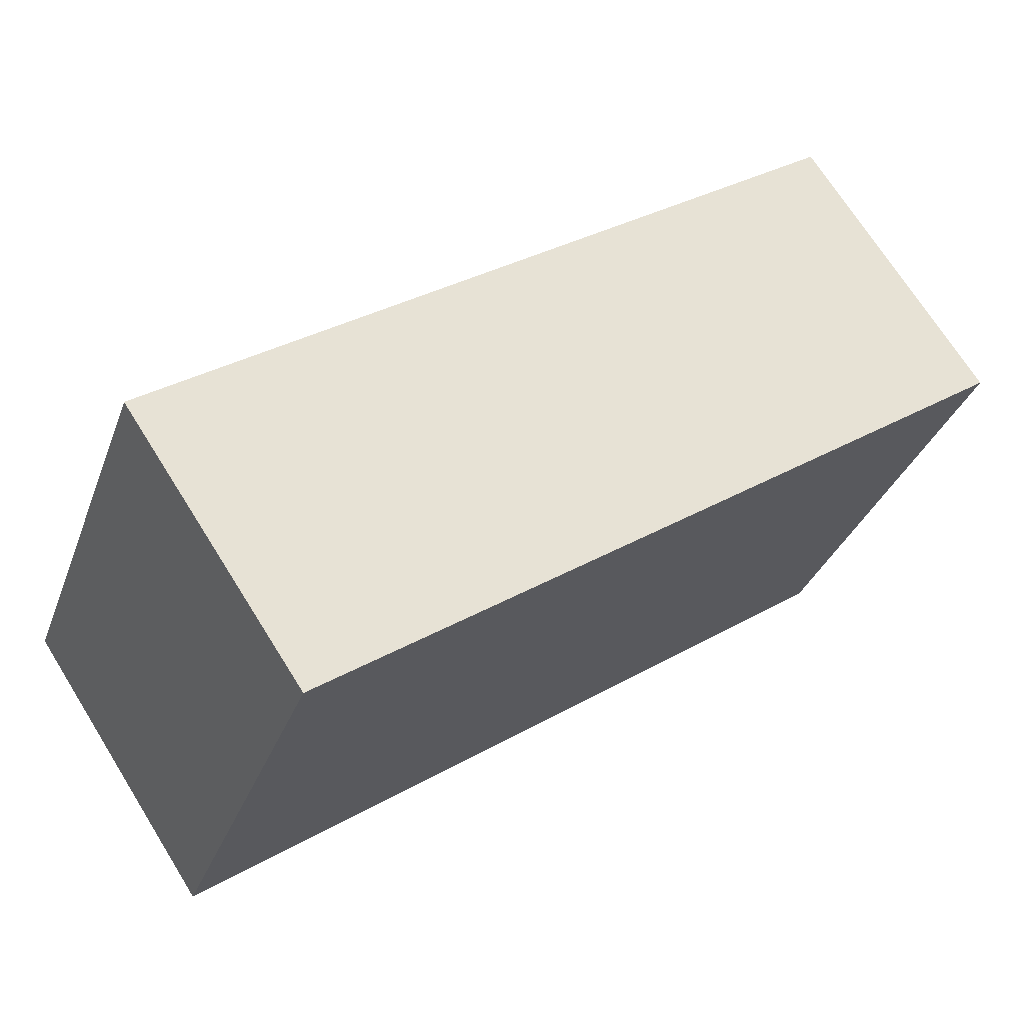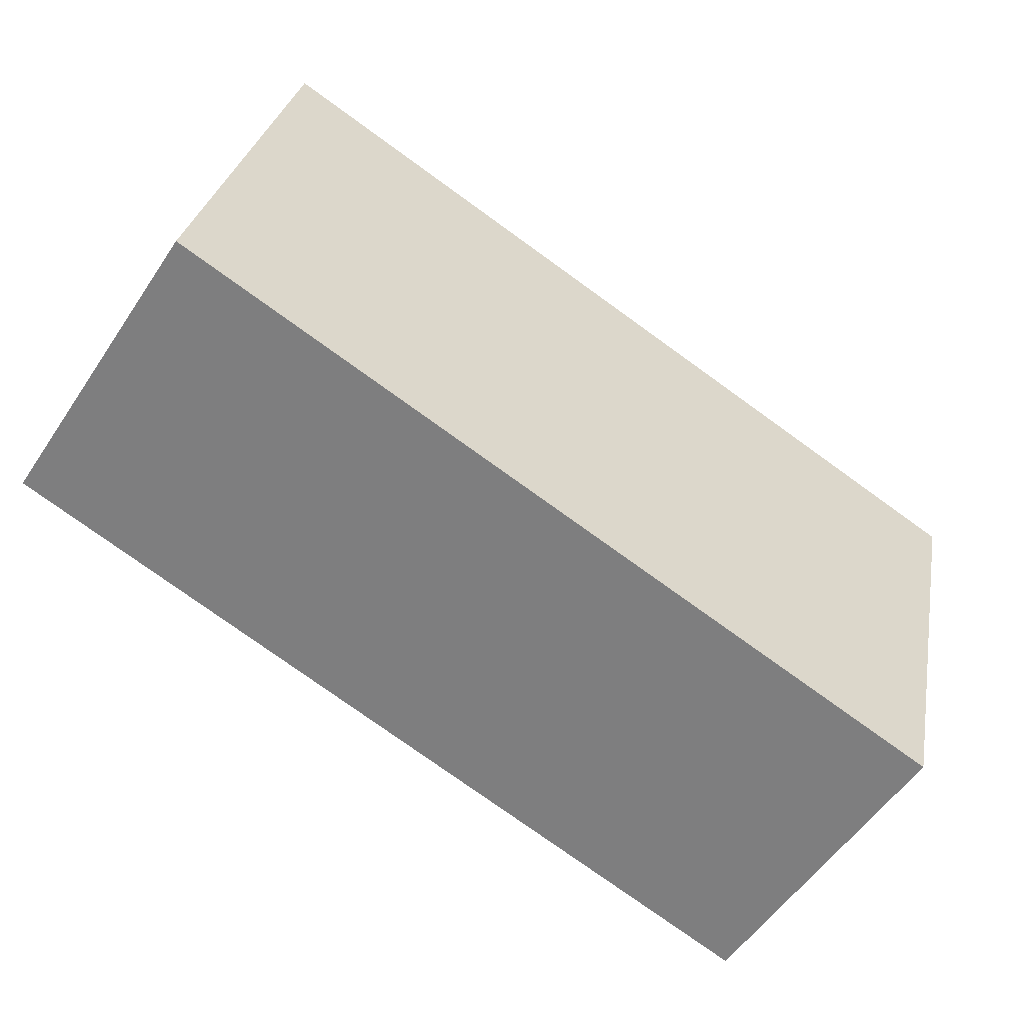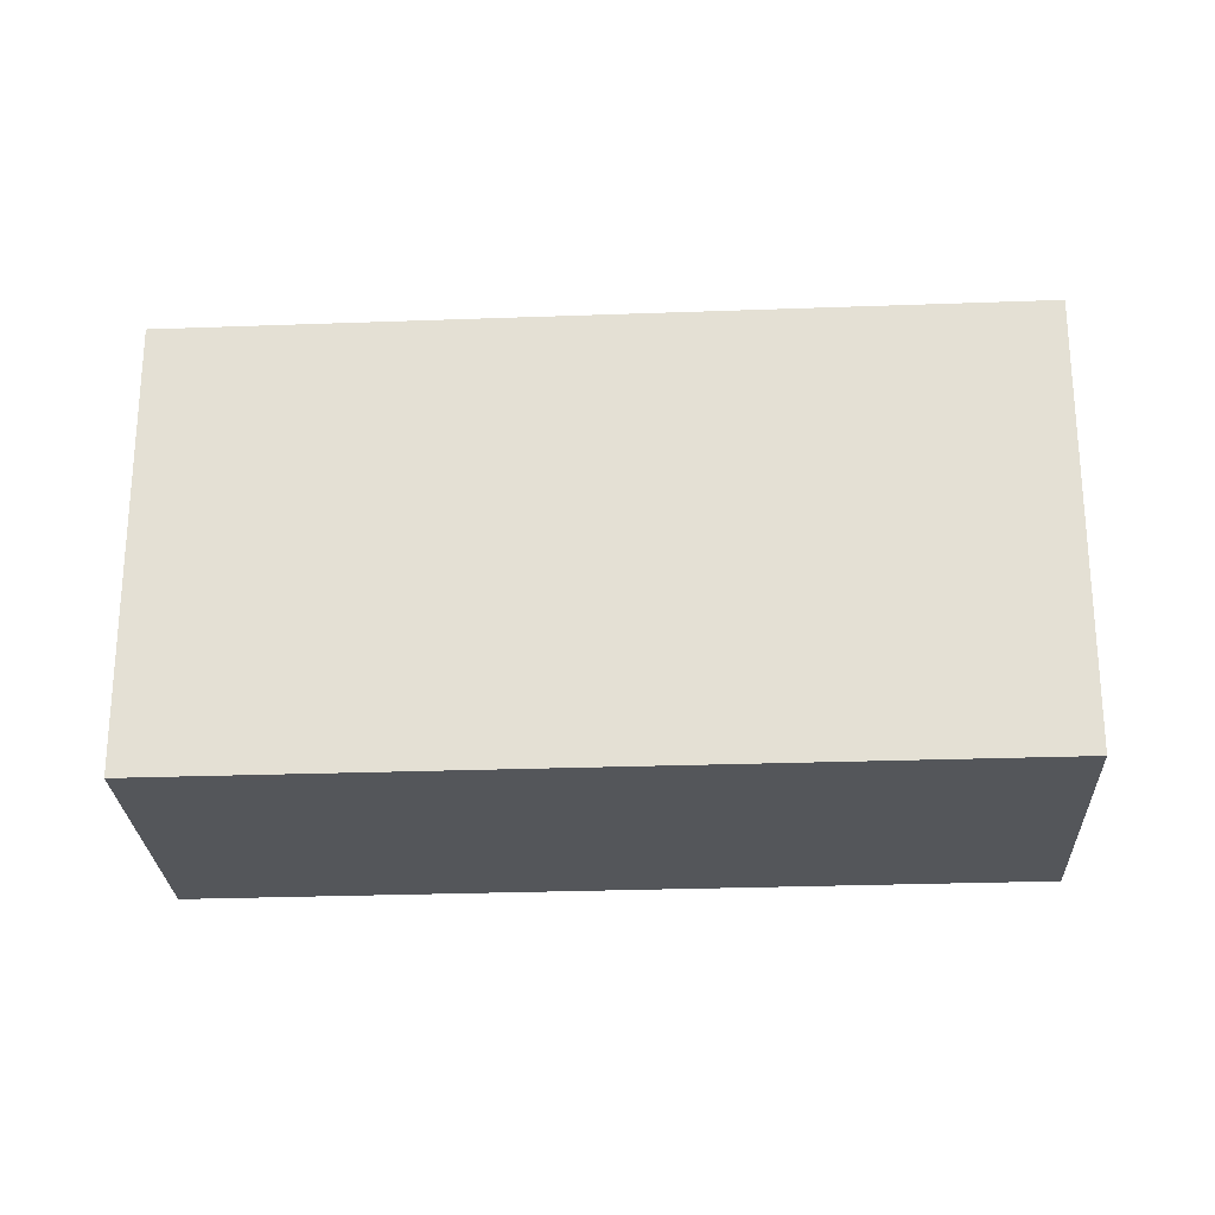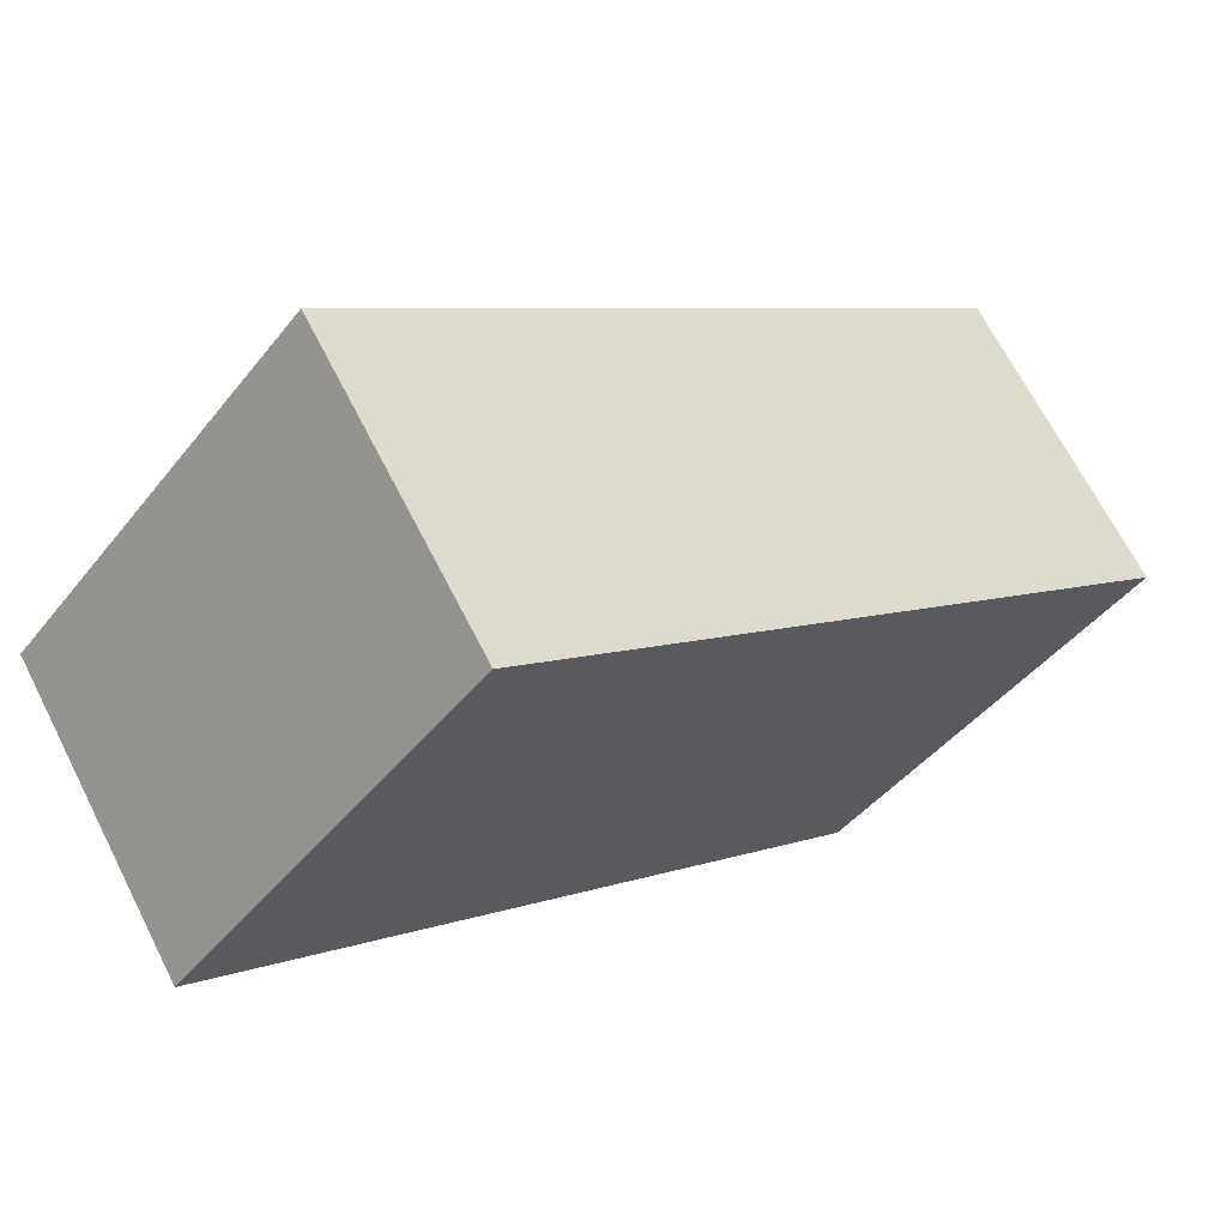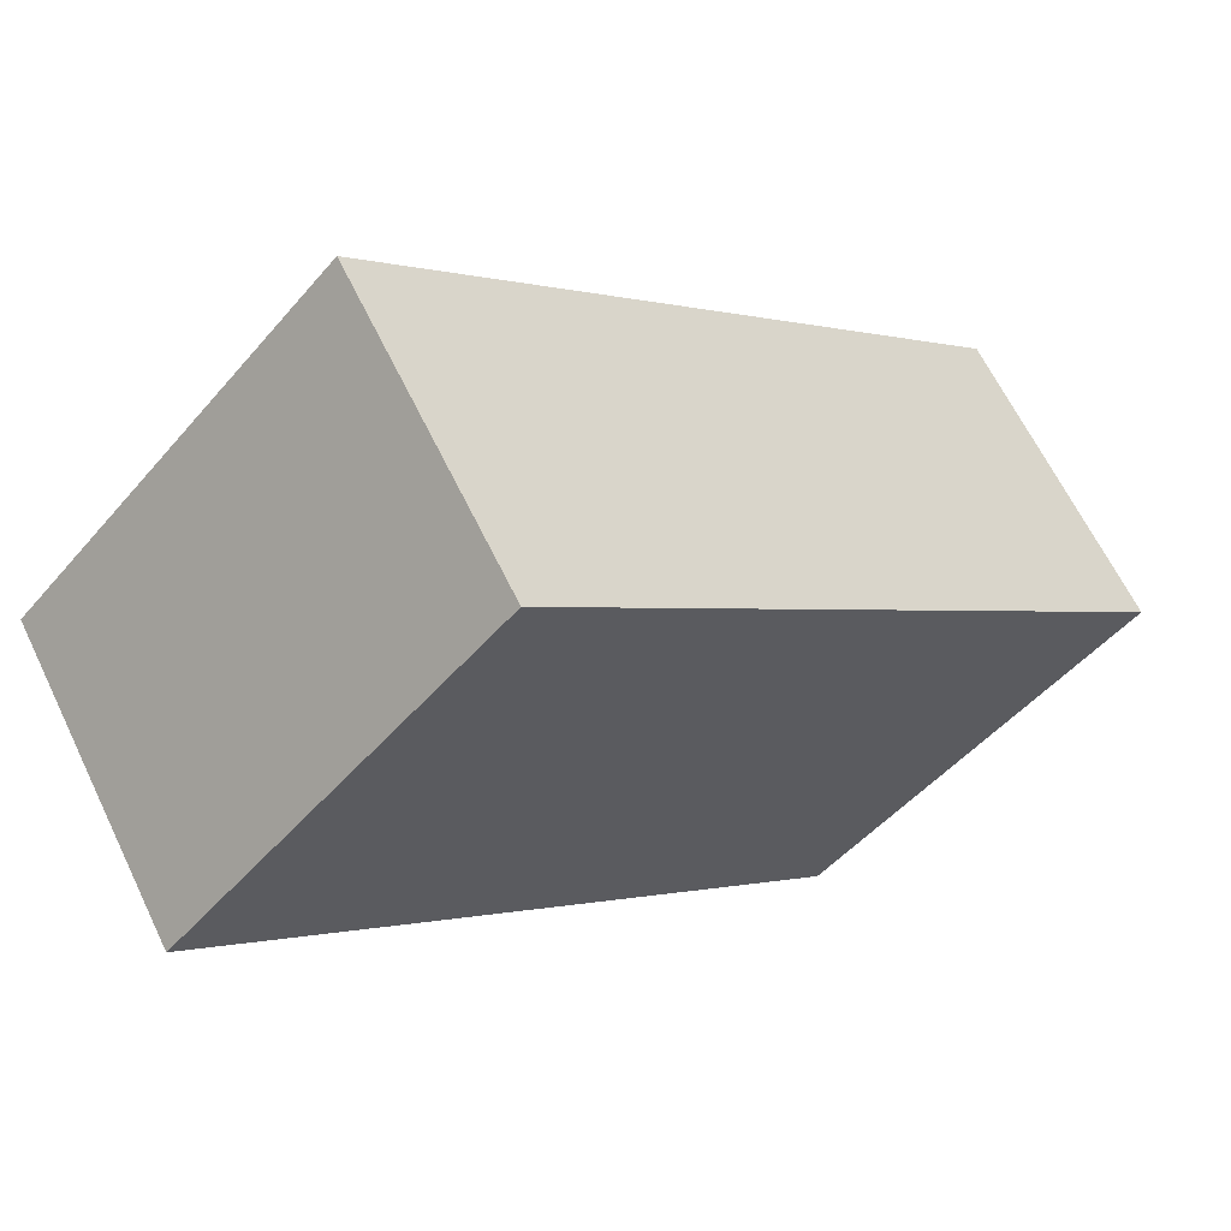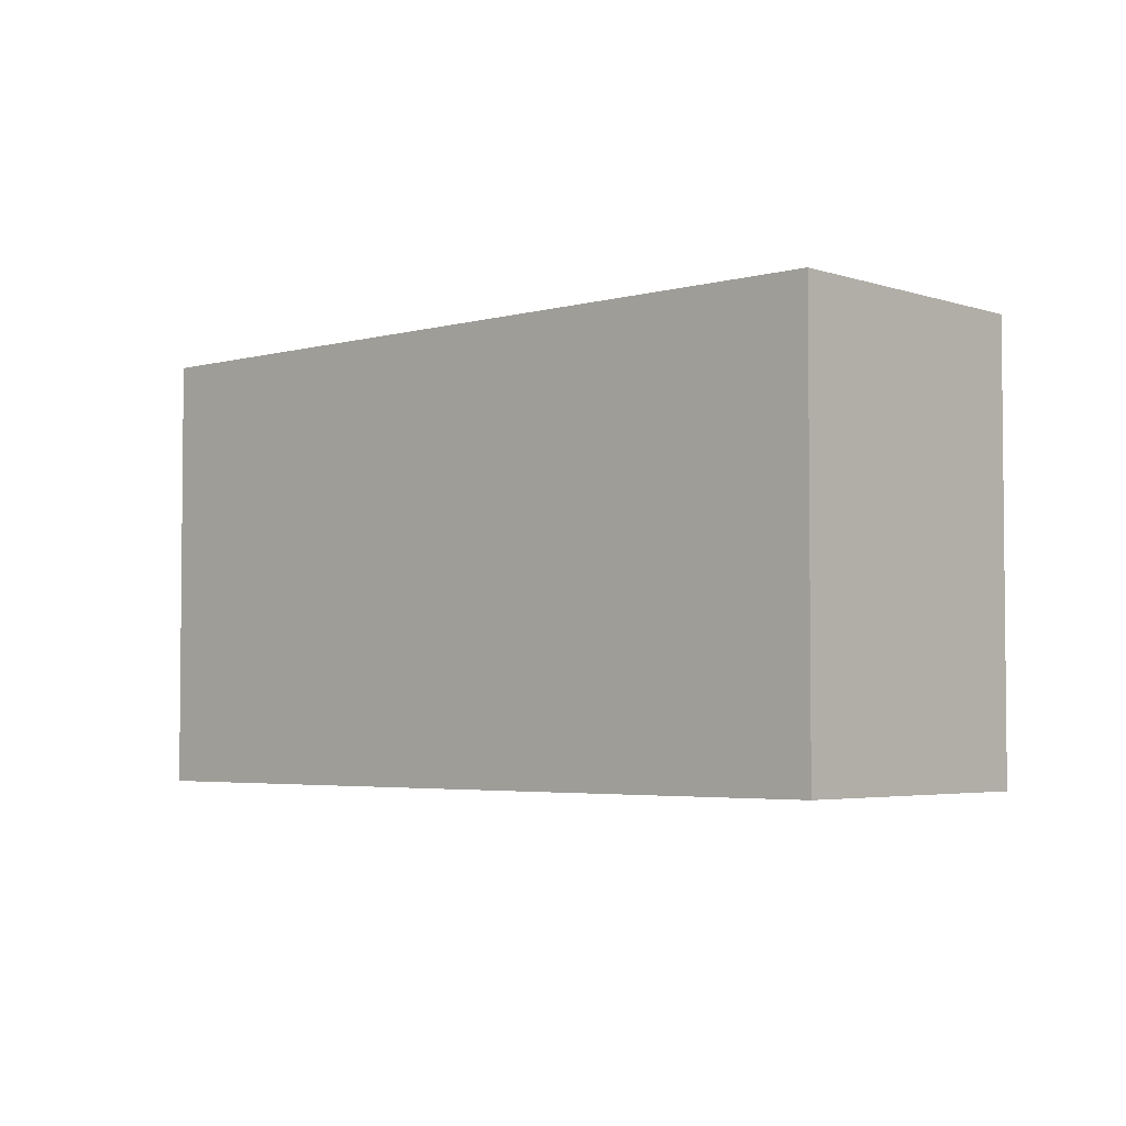
<metadata>
{"format":"obj","ext":"obj","renderer":"f3d","projection":"perspective","resolution":1024,"background":"white","views":[{"elev":-32.8,"azim":-18.5,"up":"+Z"},{"elev":28.8,"azim":-169.8,"up":"+Z"},{"elev":-25.7,"azim":-31.2,"up":"+Y"},{"elev":-43.7,"azim":-35.3,"up":"+Z"},{"elev":-48.4,"azim":-38.4,"up":"+Z"},{"elev":-3.7,"azim":8.3,"up":"+Y"}]}
</metadata>
<code>
v  0 4.159 2.547e-16
v  8.058 4.159 2.053
v  1.624 4.159 -2.408
v  6.469 4.159 4.464
v  8.058 -1.257e-16 2.053
v  1.624 1.474e-16 -2.408
v  0 0 0
v  6.469 -2.733e-16 4.464
g defaultobject
f 1 2 3
f 2 1 4
f 5 3 2
f 3 5 6
f 6 1 3
f 1 6 7
f 7 4 1
f 4 7 8
f 8 2 4
f 2 8 5
f 5 7 6
f 7 5 8

</code>
